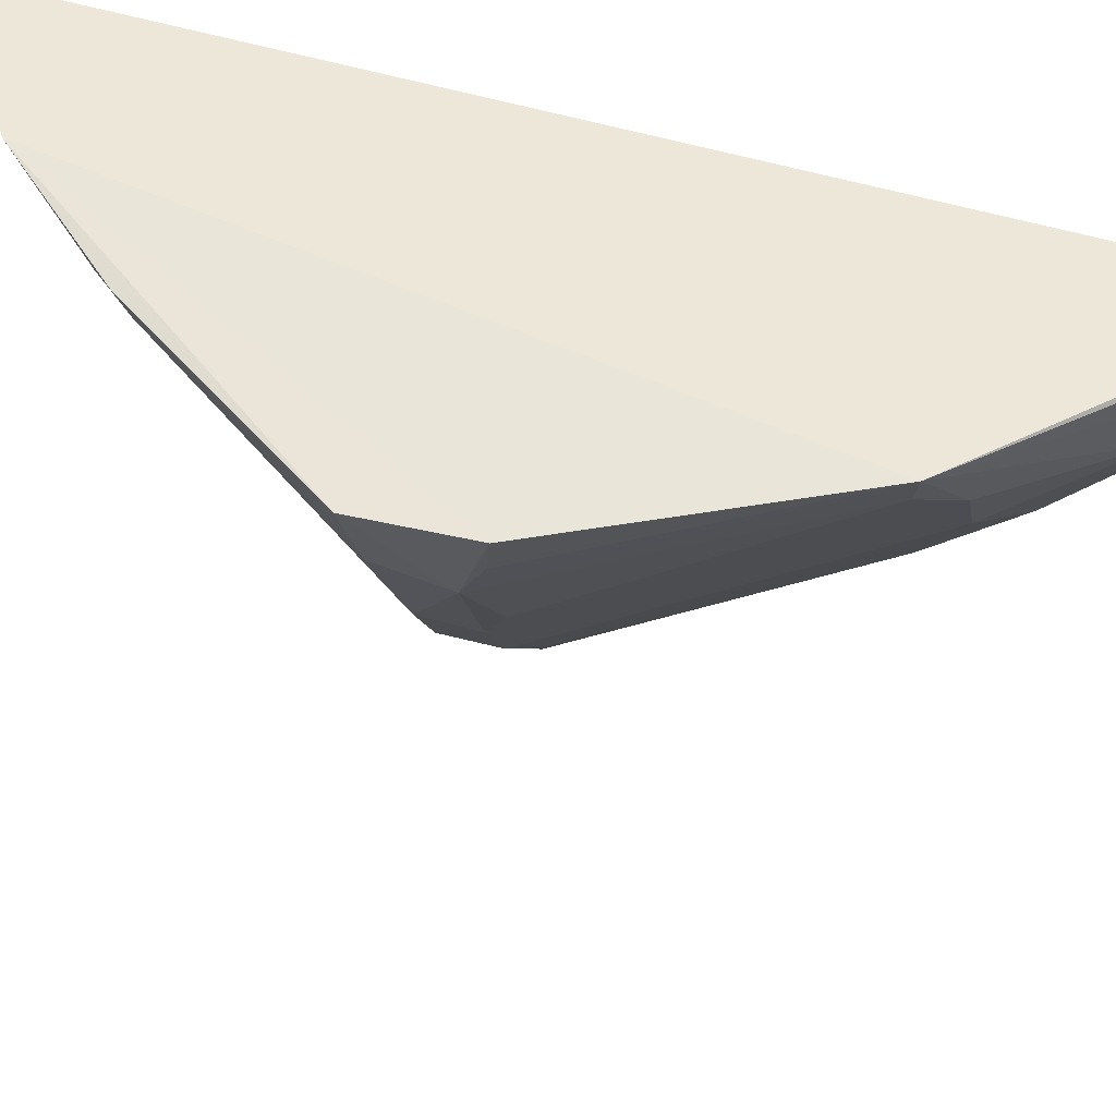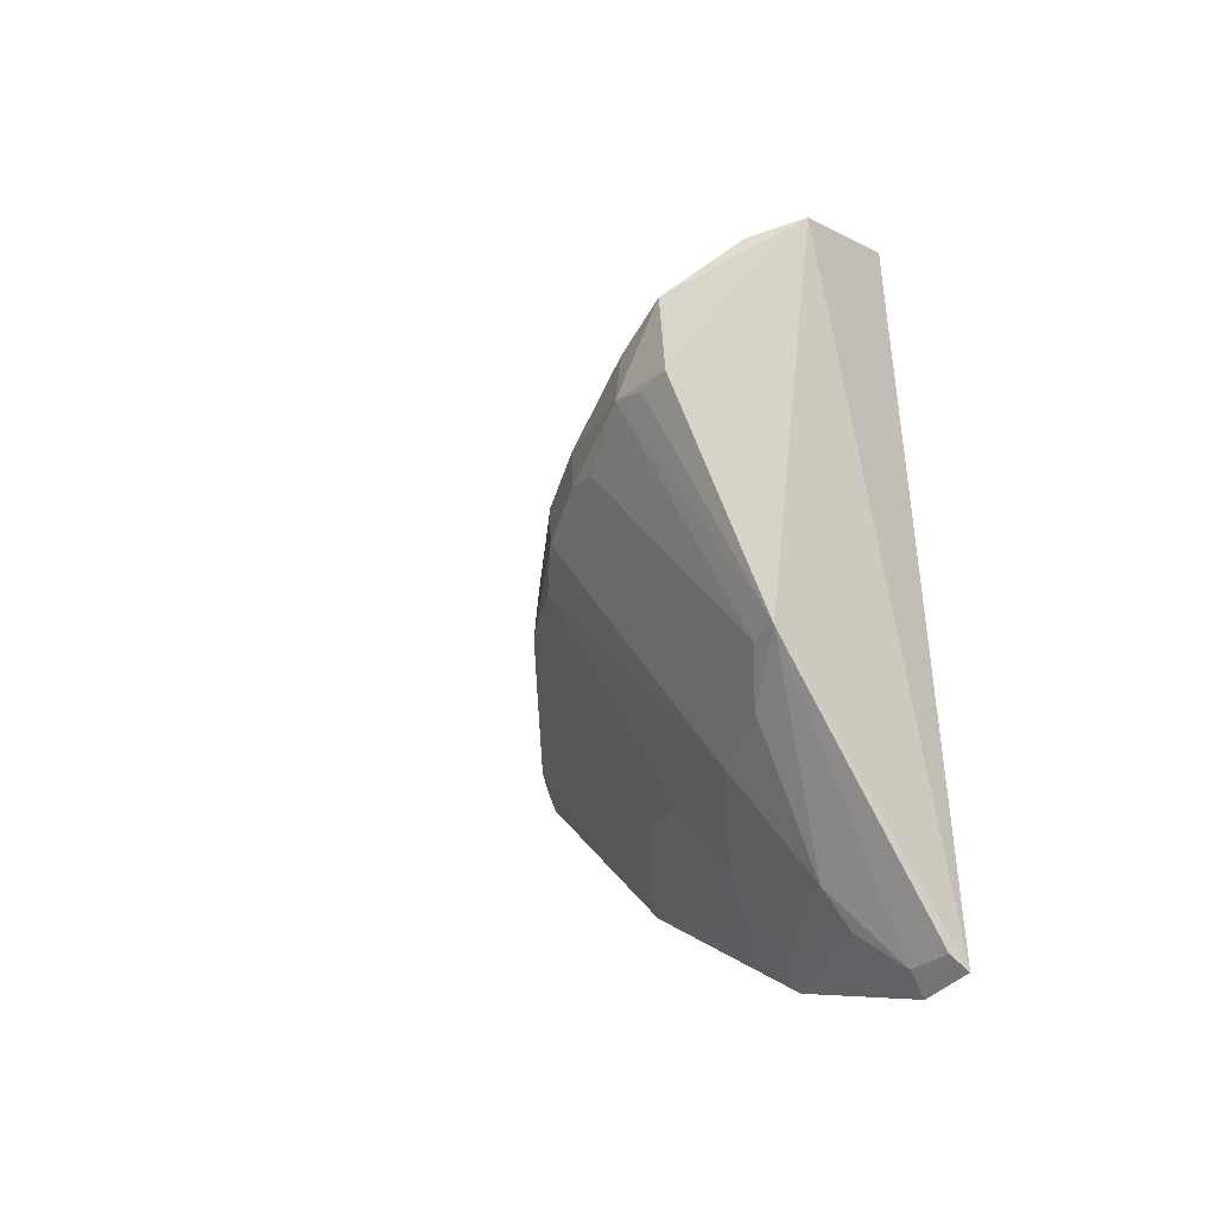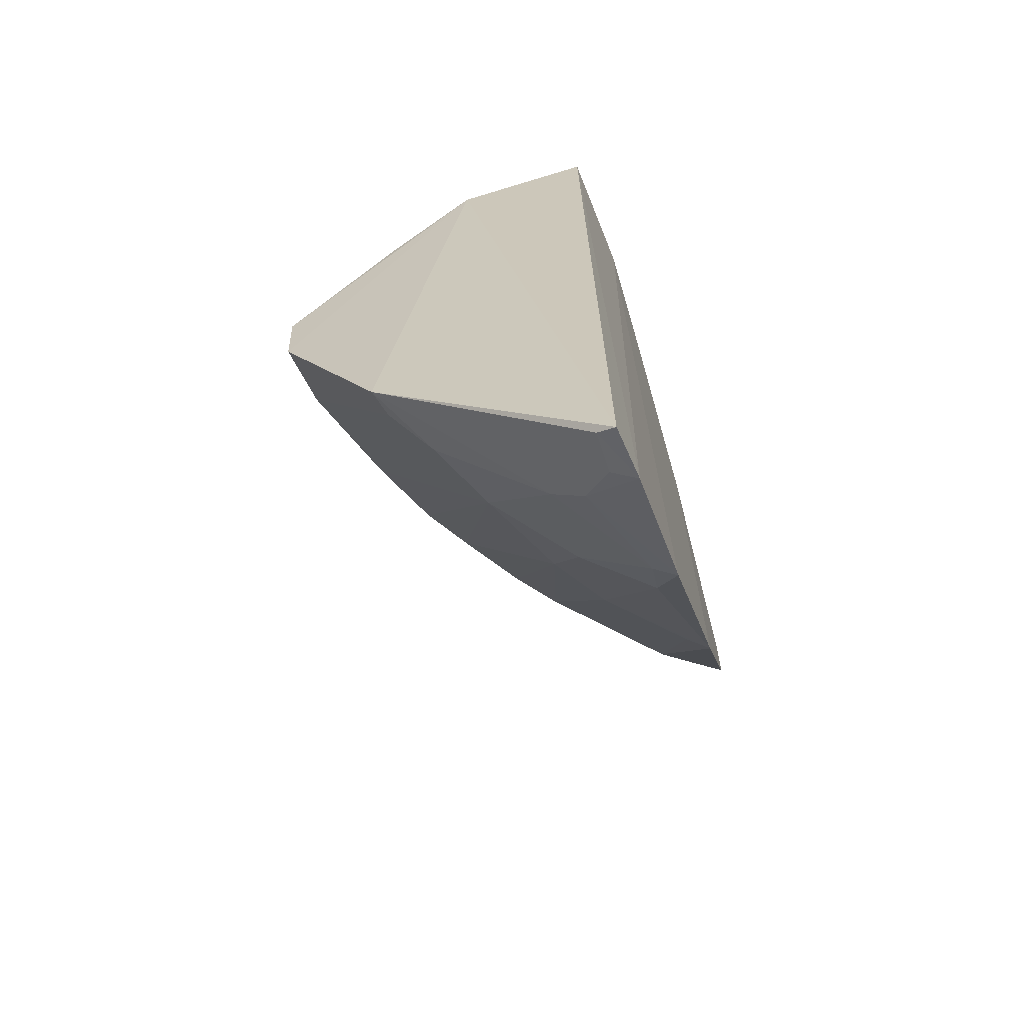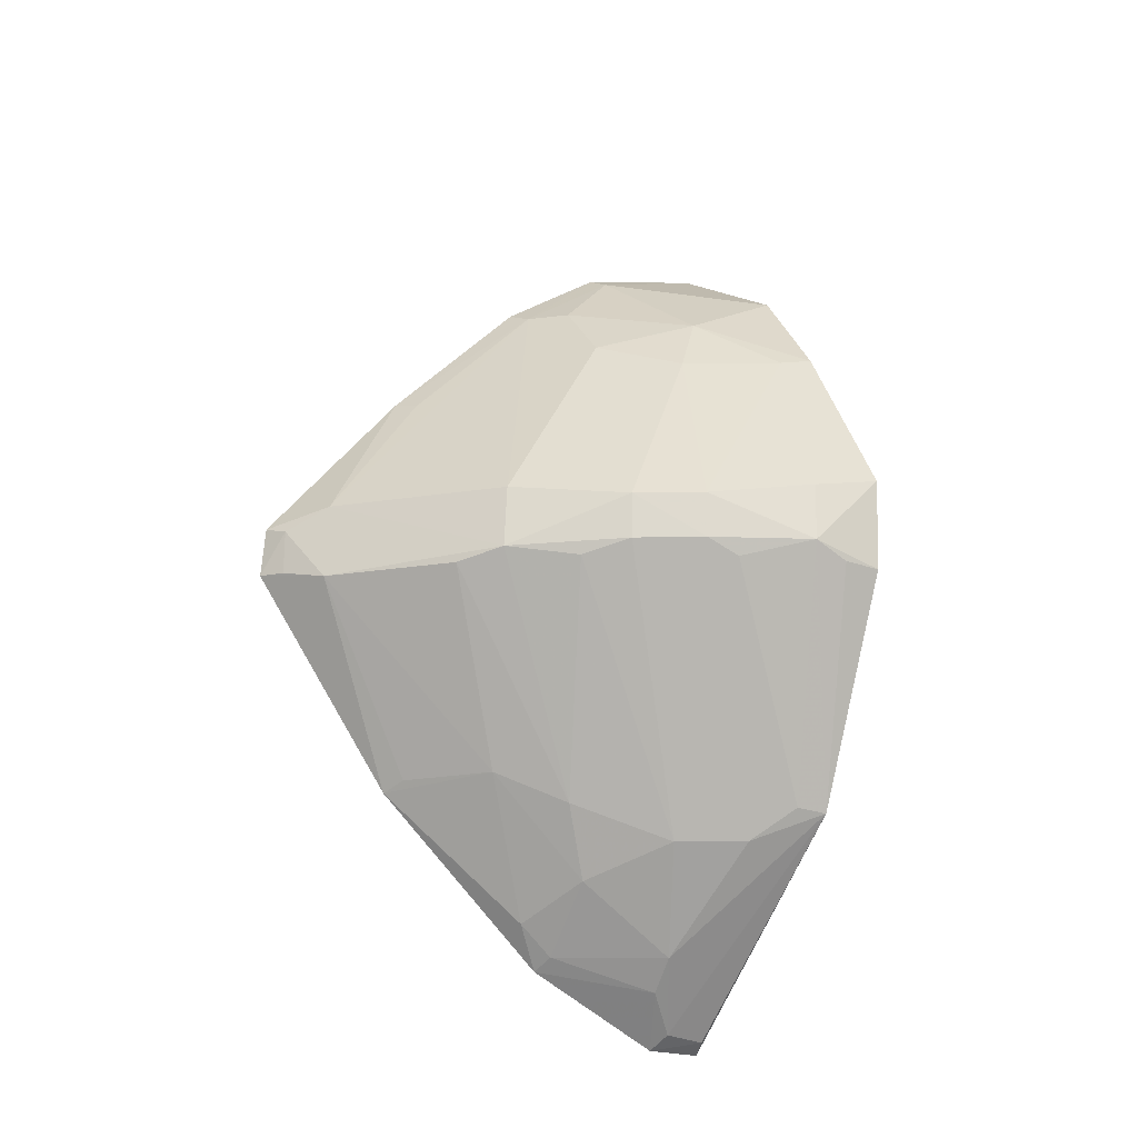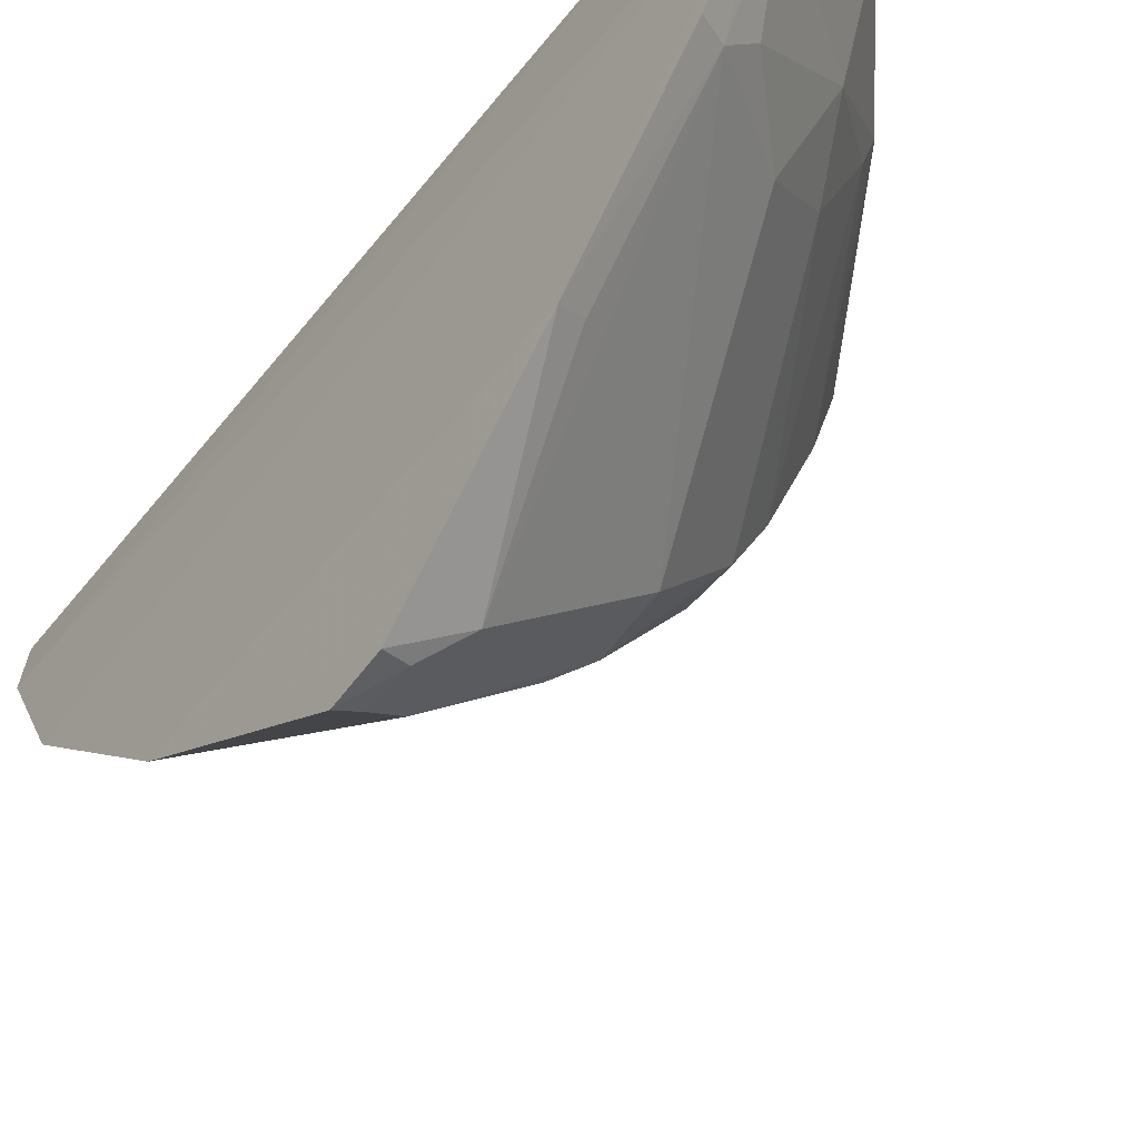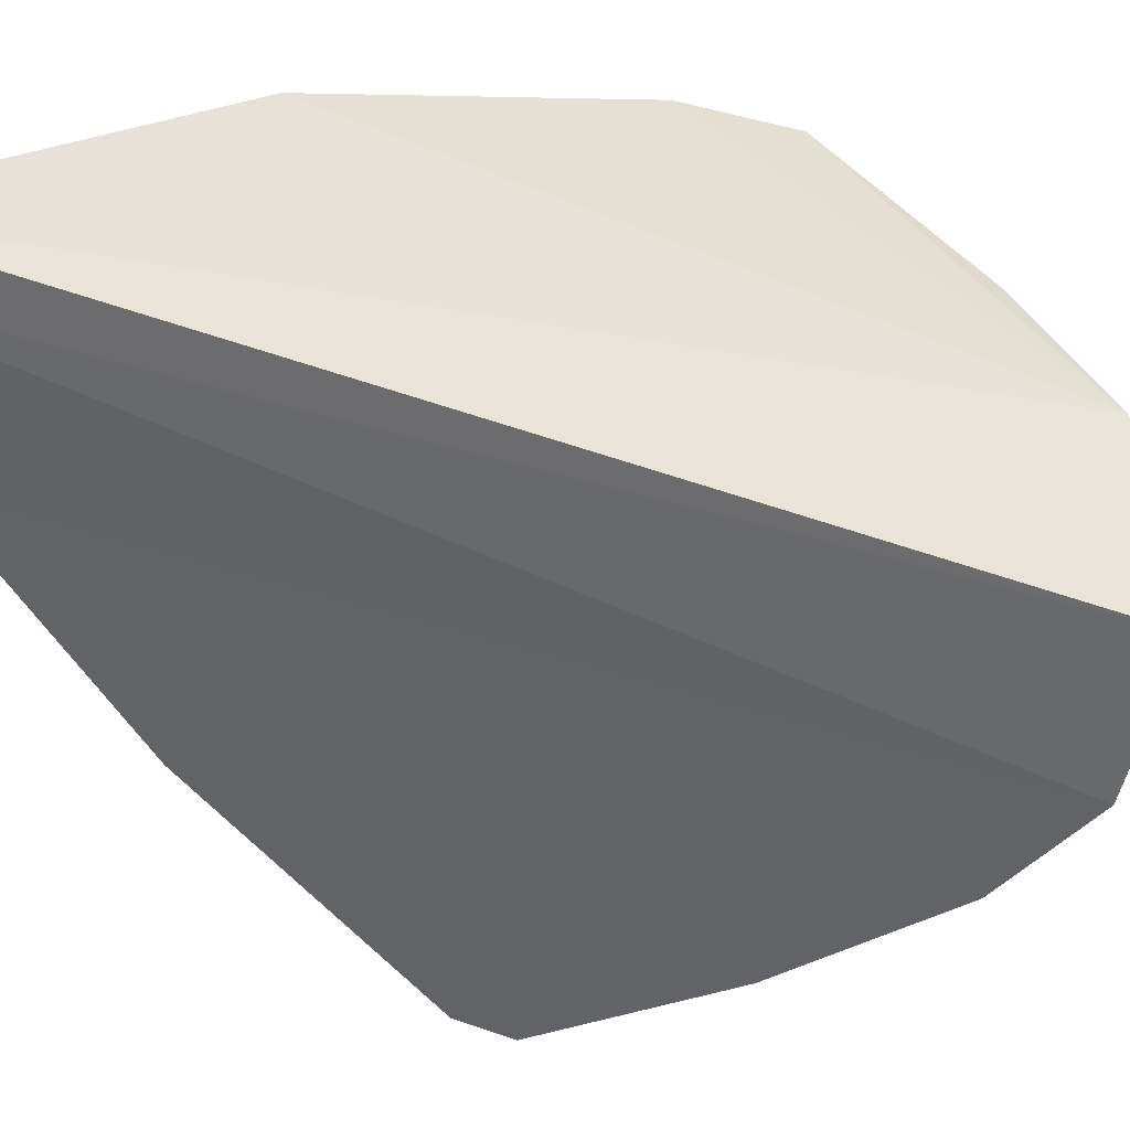
<metadata>
{"format":"obj","ext":"obj","renderer":"f3d","projection":"perspective","resolution":1024,"background":"white","views":[{"elev":55.4,"azim":107.0,"up":"+Y"},{"elev":-43.3,"azim":137.3,"up":"+Z"},{"elev":-66.2,"azim":-162.5,"up":"+Z"},{"elev":-19.3,"azim":62.4,"up":"+Z"},{"elev":-52.3,"azim":-37.0,"up":"+Y"},{"elev":39.4,"azim":-62.6,"up":"+Y"}]}
</metadata>
<code>
v 0.01692 -0.02404 0.04603
v 0.03136 -0.02354 0.03028
v 0.0228 -0.02312 0.04242
v 0.01678 -0.02429 0.007734
v 0.01662 -0.04566 0.02699
v 0.02639 -0.0234 0.0169
v 0.01645 -0.02931 0.04506
v 0.03112 -0.02353 0.02638
v 0.01746 -0.03338 0.01277
v 0.01653 -0.02651 0.007852
v 0.01746 -0.02902 0.04452
v 0.02777 -0.03349 0.02721
v 0.0164 -0.03953 0.0181
v 0.01756 -0.02619 0.008444
v 0.01904 -0.04351 0.02976
v 0.03088 -0.02641 0.02733
v 0.0232 -0.02902 0.01574
v 0.02782 -0.03349 0.02918
v 0.01642 -0.0395 0.03634
v 0.01641 -0.0322 0.01094
v 0.02327 -0.03939 0.02657
v 0.01756 -0.02447 0.00821
v 0.0294 -0.02931 0.02657
v 0.03092 -0.02499 0.02658
v 0.02018 -0.02759 0.01135
v 0.02623 -0.02478 0.03763
v 0.02918 -0.03068 0.02925
v 0.0166 -0.04548 0.02916
v 0.01757 -0.03328 0.04165
v 0.0188 -0.02752 0.01004
v 0.01912 -0.04369 0.02653
v 0.02467 -0.03773 0.02978
v 0.02162 -0.0332 0.01729
v 0.02916 -0.03068 0.02727
v 0.02609 -0.02463 0.01709
v 0.02023 -0.03183 0.01431
v 0.0266 -0.02339 0.03787
v 0.02309 -0.02745 0.04024
v 0.03071 -0.02625 0.02987
v 0.01767 -0.04499 0.0288
v 0.01644 -0.03368 0.04218
v 0.01748 -0.03891 0.03602
v 0.01732 -0.03188 0.01147
v 0.02019 -0.03612 0.01861
v 0.02474 -0.0379 0.02708
v 0.02641 -0.03515 0.02661
v 0.0246 -0.02615 0.01579
v 0.01882 -0.03181 0.04166
v 0.02447 -0.02891 0.03744
v 0.0176 -0.04497 0.02693
v 0.0173 -0.03901 0.01854
v 0.02163 -0.03181 0.03877
f 1 3 4
f 6 4 3
f 8 6 3
f 8 3 2
f 10 7 1
f 10 1 4
f 11 3 1
f 11 1 7
f 16 8 2
f 20 7 10
f 20 9 13
f 20 19 7
f 20 13 19
f 22 14 10
f 22 10 4
f 22 4 6
f 22 6 14
f 24 16 6
f 24 6 8
f 24 8 16
f 25 14 6
f 28 19 13
f 28 13 5
f 28 15 19
f 29 11 7
f 30 20 10
f 30 10 14
f 30 14 25
f 31 5 13
f 32 29 15
f 34 23 16
f 34 12 17
f 34 16 27
f 34 27 18
f 34 18 12
f 35 6 16
f 35 16 23
f 35 34 17
f 35 23 34
f 36 25 17
f 36 17 33
f 37 2 3
f 38 3 11
f 38 37 3
f 38 26 37
f 39 27 16
f 39 16 2
f 39 26 27
f 39 37 26
f 39 2 37
f 40 28 5
f 40 15 28
f 40 31 15
f 41 29 7
f 41 7 19
f 41 19 29
f 42 29 19
f 42 19 15
f 42 15 29
f 43 30 25
f 43 20 30
f 43 25 36
f 43 36 9
f 43 9 20
f 44 21 31
f 44 33 21
f 44 13 9
f 44 36 33
f 44 9 36
f 45 31 21
f 45 12 18
f 45 18 32
f 45 21 33
f 45 32 15
f 45 15 31
f 46 33 17
f 46 17 12
f 46 45 33
f 46 12 45
f 47 25 6
f 47 6 35
f 47 35 17
f 47 17 25
f 48 38 11
f 48 11 29
f 49 27 26
f 49 26 38
f 49 18 27
f 50 40 5
f 50 5 31
f 50 31 40
f 51 44 31
f 51 31 13
f 51 13 44
f 52 48 29
f 52 29 32
f 52 32 18
f 52 18 49
f 52 49 38
f 52 38 48

</code>
